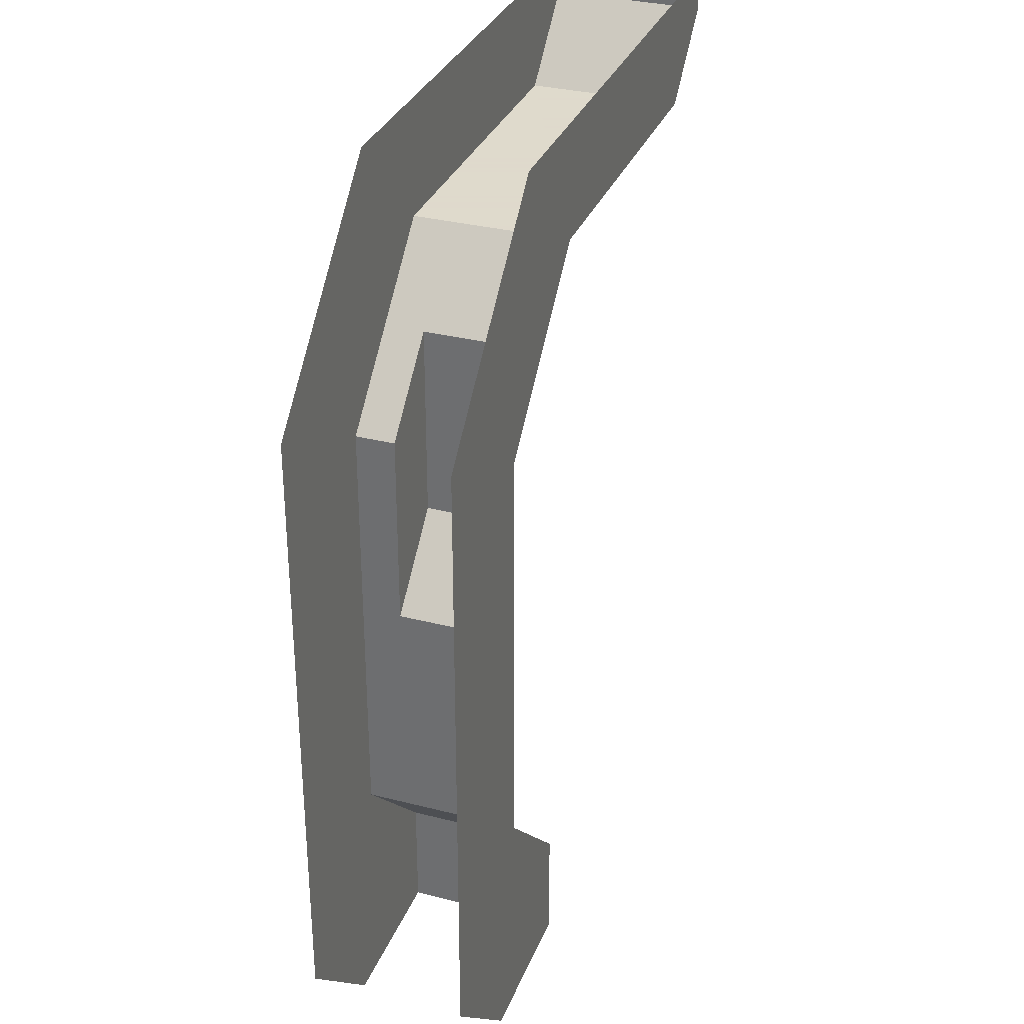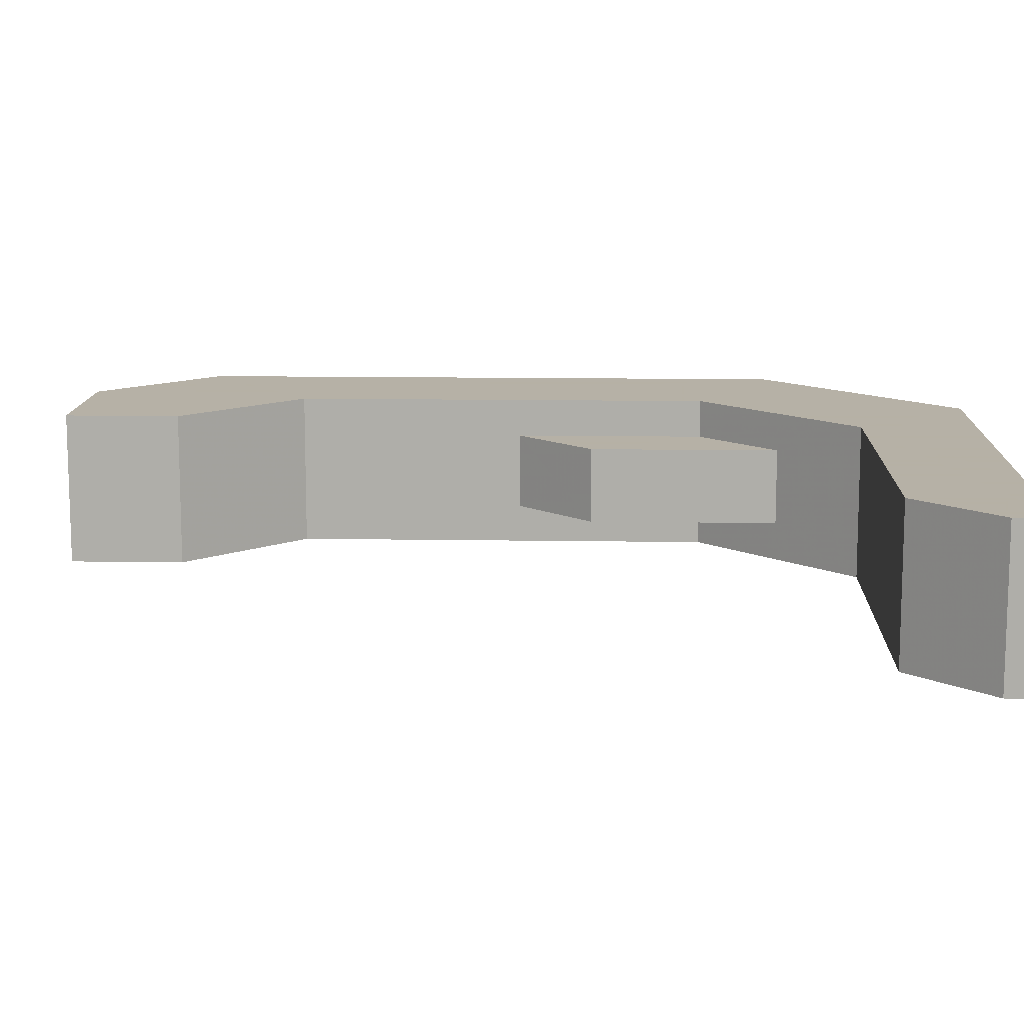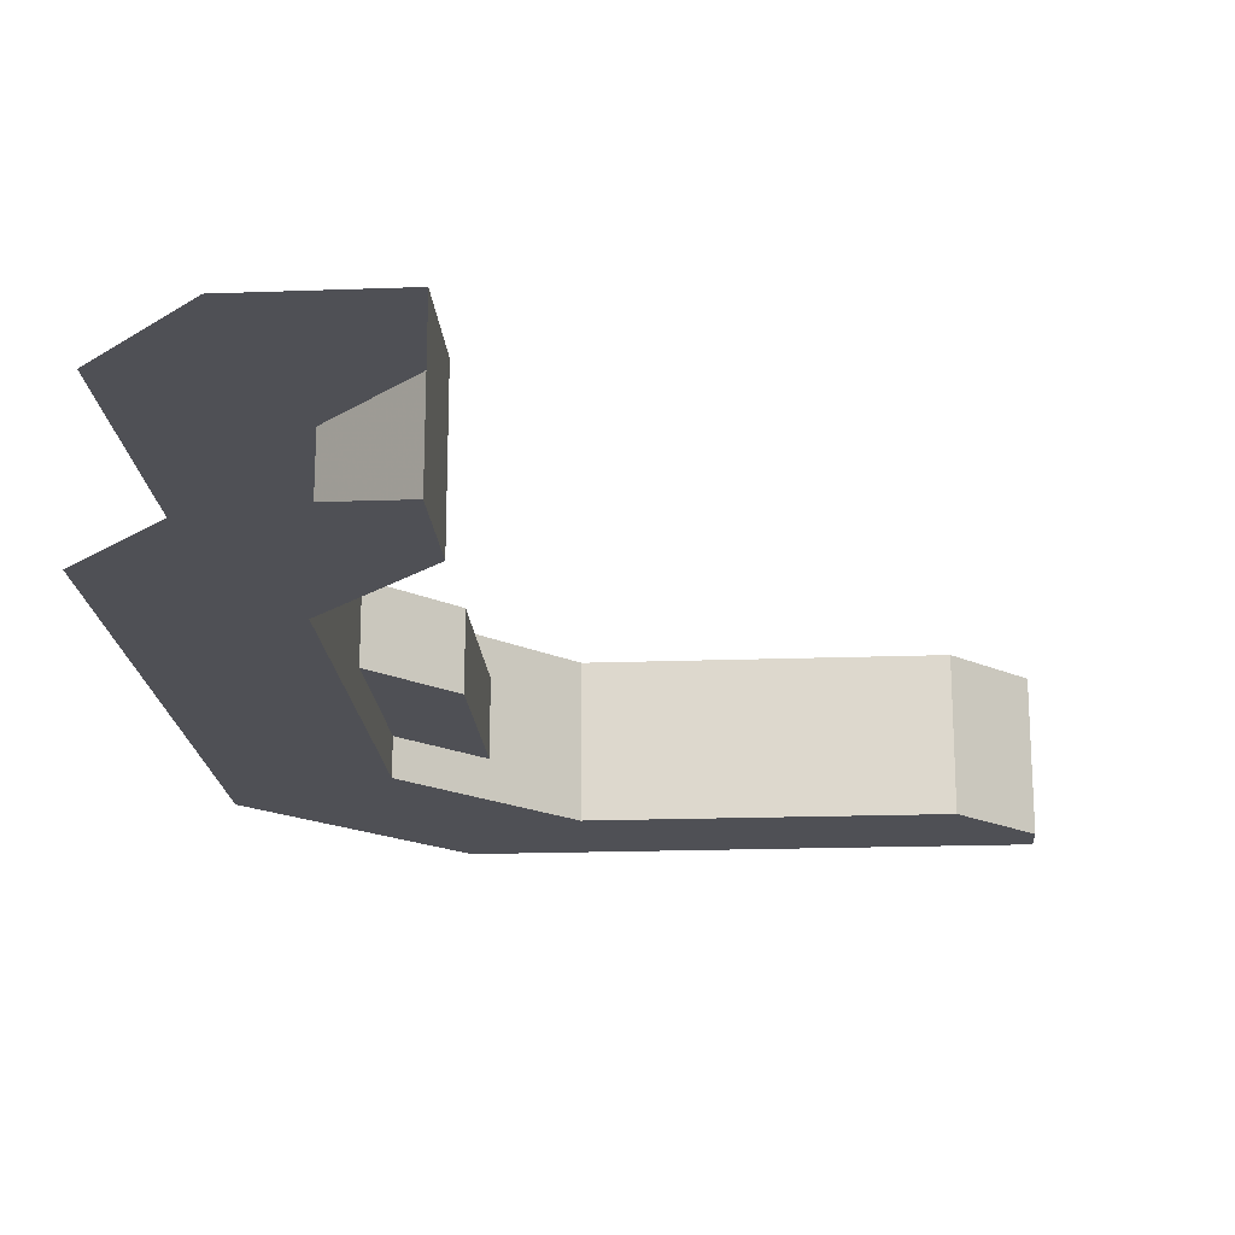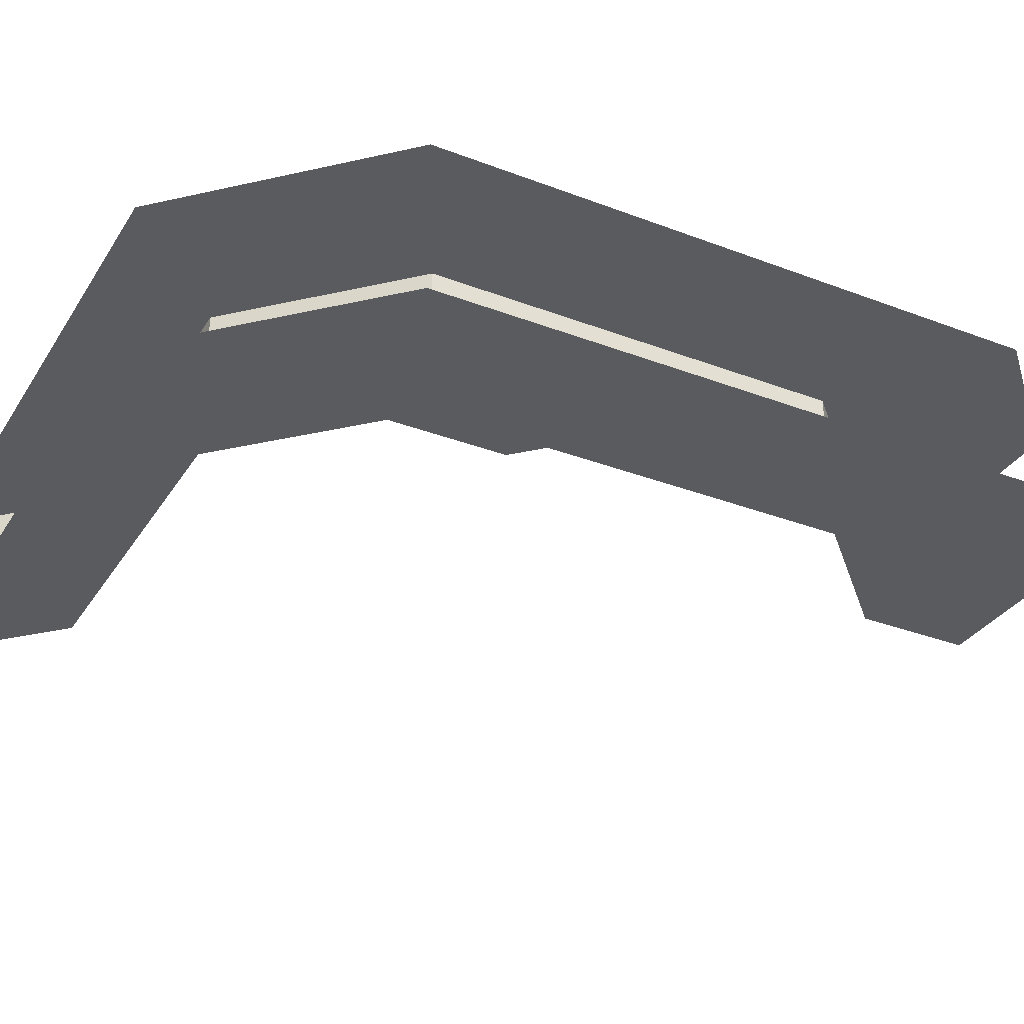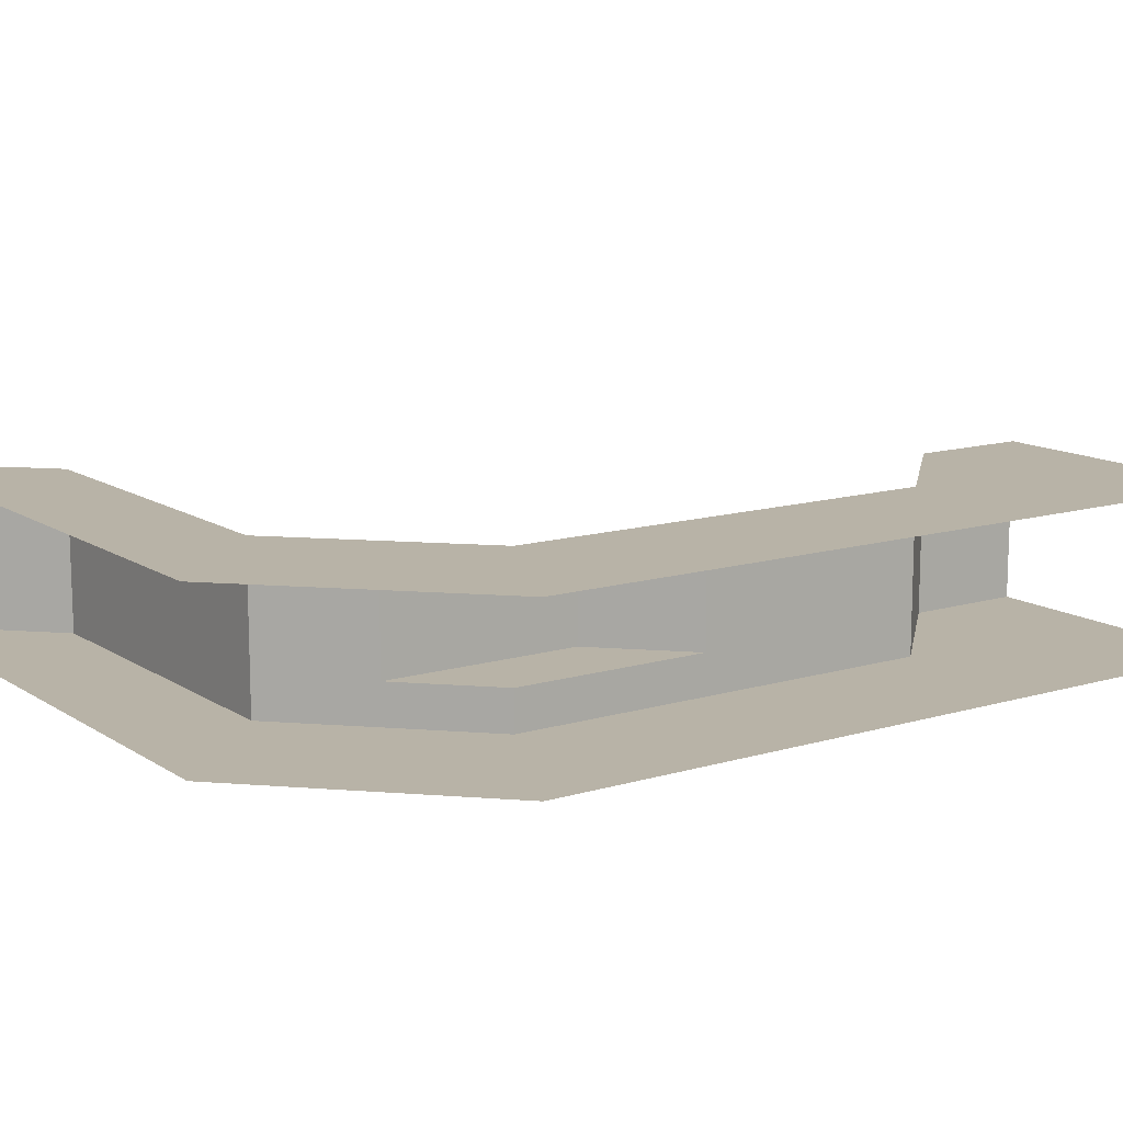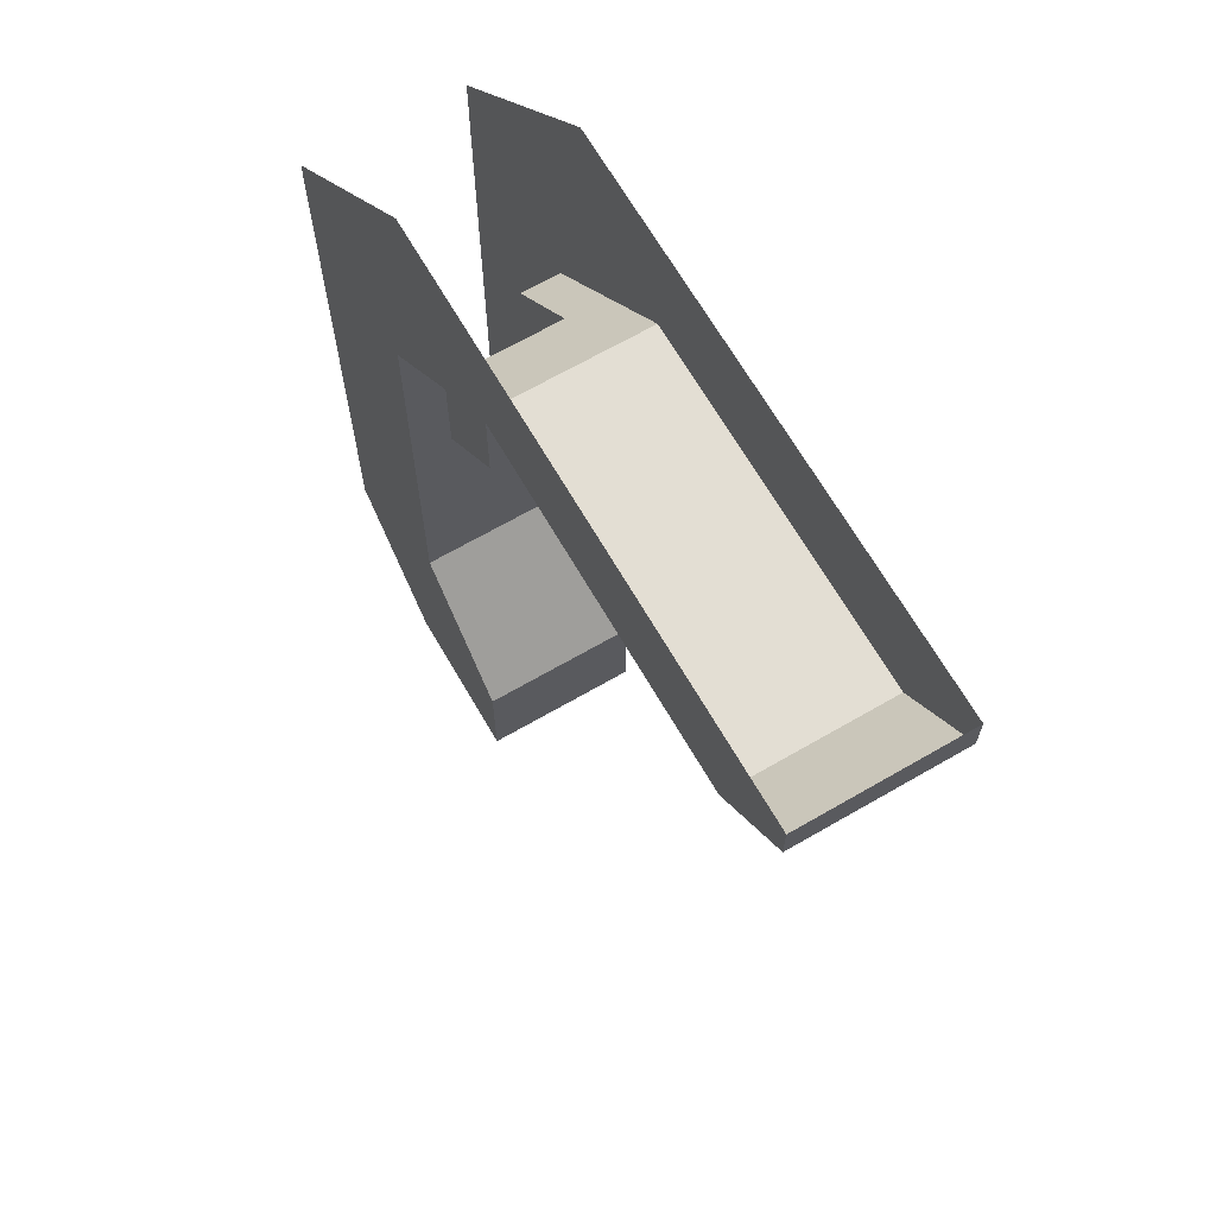
<metadata>
{"format":"obj","ext":"obj","renderer":"f3d","projection":"perspective","resolution":1024,"background":"white","views":[{"elev":32.4,"azim":-70.4,"up":"+Y"},{"elev":12.1,"azim":92.2,"up":"+Z"},{"elev":-19.3,"azim":3.9,"up":"+Z"},{"elev":-33.1,"azim":-117.7,"up":"+Z"},{"elev":12.8,"azim":-124.7,"up":"+Z"},{"elev":67.2,"azim":59.9,"up":"+Y"}]}
</metadata>
<code>
v  -0.4846 0.1077 0.5
v  -0.4846 -0.3923 0.4
v  -0.4846 0.1077 0.4
v  -0.0846 0.5077 0.5
v  -0.2846 0.3077 0.4
v  -0.0846 0.5077 0.1
v  -0.2846 0.3077 0.2
v  -0.4846 0.1077 0.1
v  -0.4846 0.1077 0.2
v  0.8154 0.5077 0.1
v  0.8154 0.5077 0.5
v  -0.4846 -0.9923 0.5
v  -0.4846 -0.9923 0.1
v  -0.4846 -0.3923 0.2
v  1.015 0.7077 0.5
v  1.015 0.7077 0.1
v  1.015 0.8077 0.1
v  1.015 0.8077 0.5
v  -0.1846 -1.592 0.1
v  -0.1846 -1.292 0.5
v  -0.1846 -1.592 0.5
v  -0.1846 -1.292 0.1
g 0_0
f 1 2 3
f 3 4 1
f 5 4 3
f 5 6 4
f 7 6 5
f 7 8 6
f 8 7 9
f 10 4 6
f 4 10 11
f 2 1 12
f 9 13 8
f 14 13 9
f 2 12 14
f 14 12 13
f 10 15 11
f 15 10 16
f 17 15 16
f 15 17 18
f 19 20 21
f 20 19 22
f 22 12 20
f 12 22 13
v  -0.5846 -1.592 0.1
v  -0.1846 -1.292 0.1
v  -0.1846 -1.592 0.1
v  -0.4846 -0.9923 0.1
v  -0.8846 -1.292 0.1
v  0.8154 0.5077 0.1
v  1.015 0.8077 0.1
v  1.015 0.7077 0.1
v  -0.0846 0.5077 0.1
v  -0.3846 0.8077 0.1
v  -0.4846 0.1077 0.1
v  -0.8846 0.3077 0.1
v  1.015 0.8077 0.5
v  0.8154 0.5077 0.5
v  1.015 0.7077 0.5
v  -0.0846 0.5077 0.5
v  -0.3846 0.8077 0.5
v  -0.4846 0.1077 0.5
v  -0.8846 0.3077 0.5
v  -0.4846 -0.9923 0.5
v  -0.8846 -1.292 0.5
v  -0.5846 -1.592 0.5
v  -0.1846 -1.292 0.5
v  -0.1846 -1.592 0.5
v  -0.2846 -0.1923 0.4
v  -0.4846 0.1077 0.4
v  -0.4846 -0.3923 0.4
v  -0.2846 0.3077 0.4
v  -0.2846 -0.1923 0.2
v  -0.4846 0.1077 0.2
v  -0.2846 0.3077 0.2
v  -0.4846 -0.3923 0.2
g 0_1
f 23 24 25
f 23 26 24
f 27 26 23
f 28 29 30
f 29 28 31
f 29 31 32
f 32 31 33
f 32 33 34
f 34 33 26
f 34 26 27
f 35 36 37
f 36 35 38
f 38 35 39
f 38 39 40
f 40 39 41
f 40 41 42
f 42 41 43
f 42 43 44
f 42 44 45
f 45 44 46
f 47 48 49
f 48 47 50
f 51 52 53
f 52 51 54
v  -0.4846 -0.3923 0.4
v  -0.2846 -0.1923 0.2
v  -0.2846 -0.1923 0.4
v  -0.4846 -0.3923 0.2
v  -0.2846 0.3077 0.4
v  -0.2846 0.3077 0.2
g 0_2
f 55 56 57
f 56 55 58
f 56 59 57
f 59 56 60

</code>
